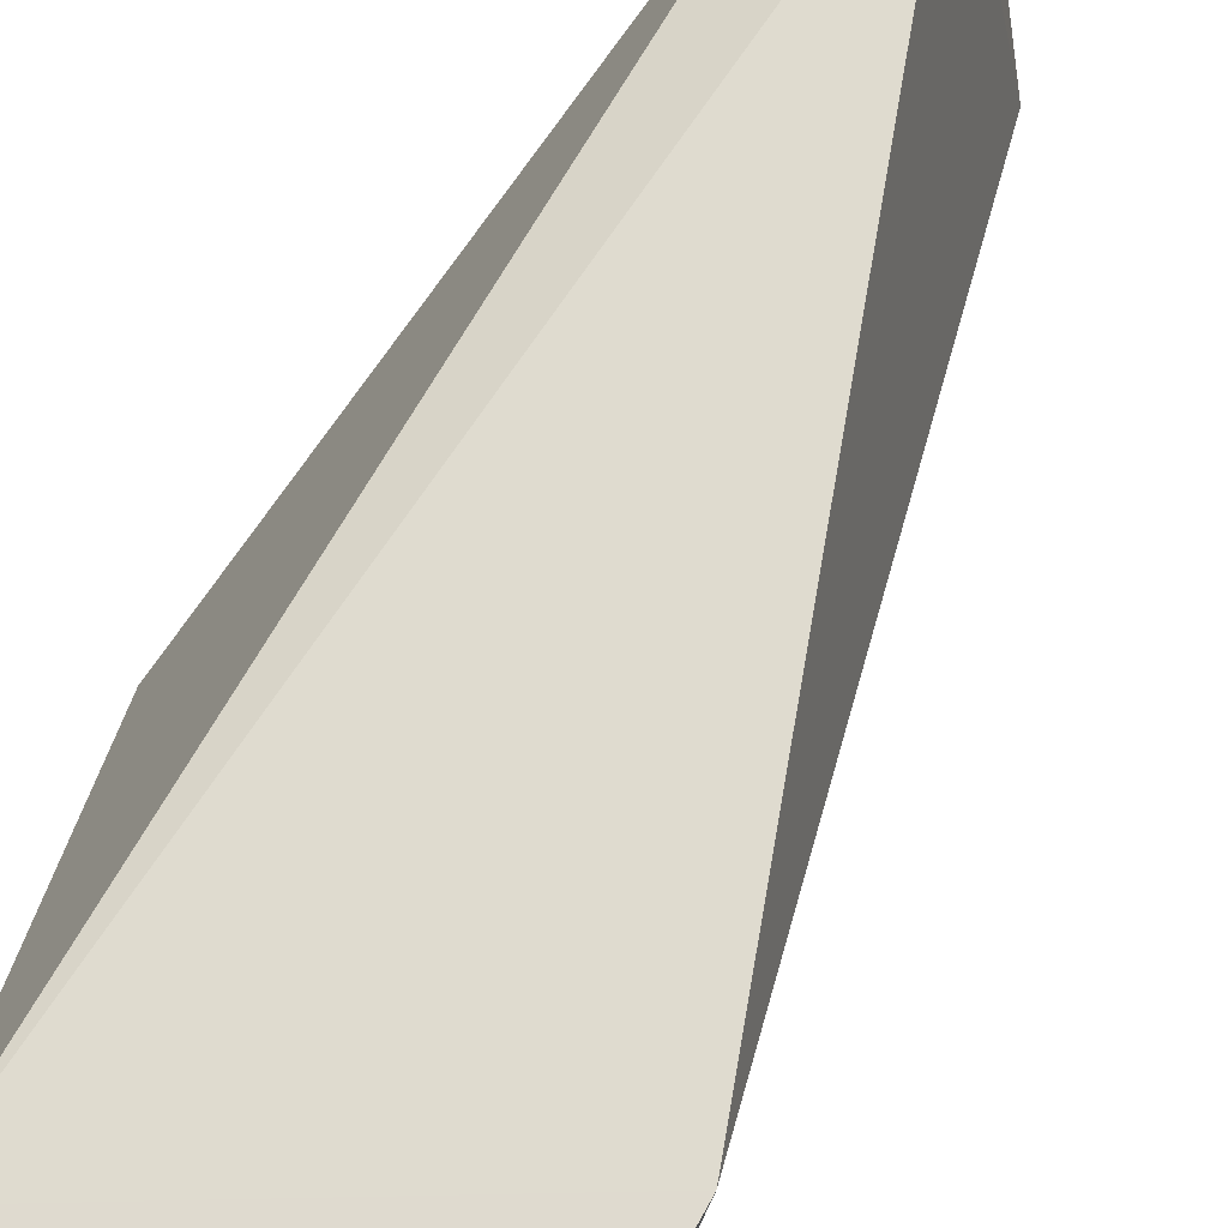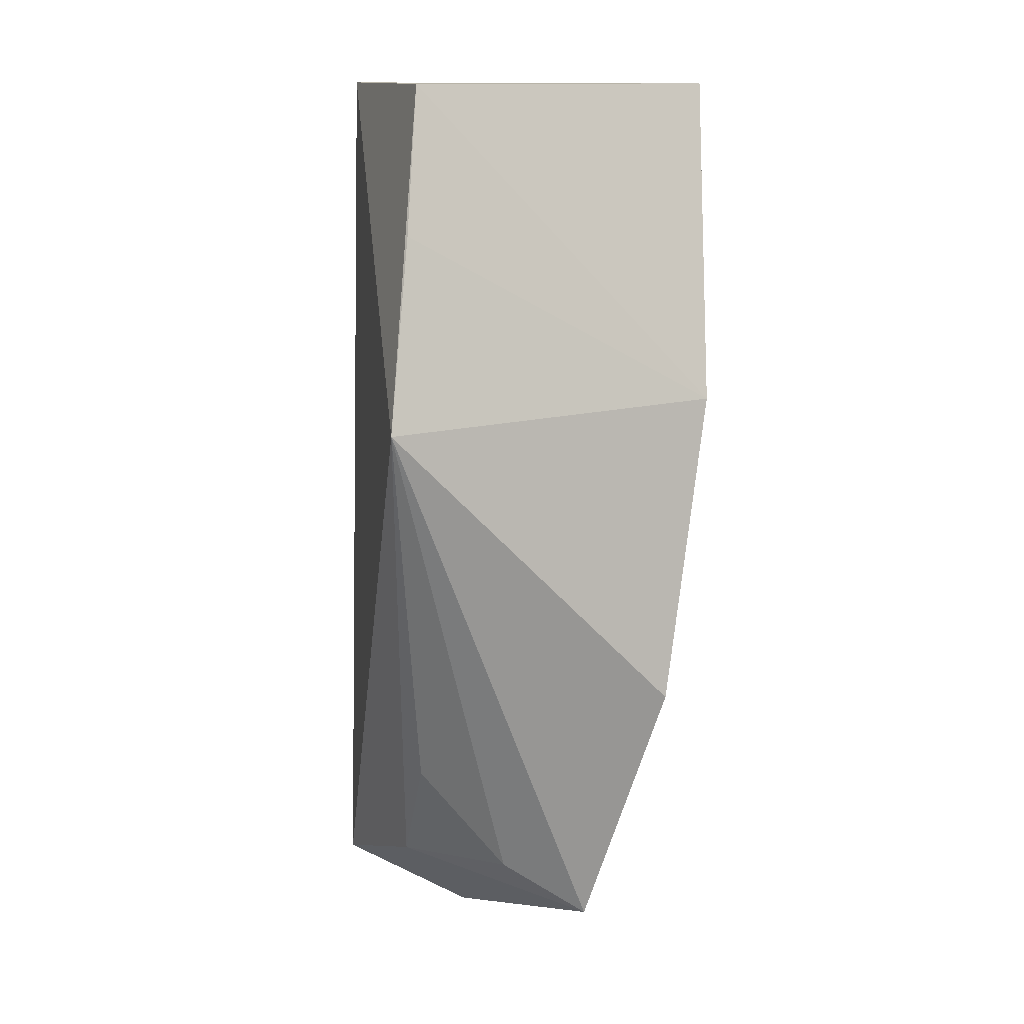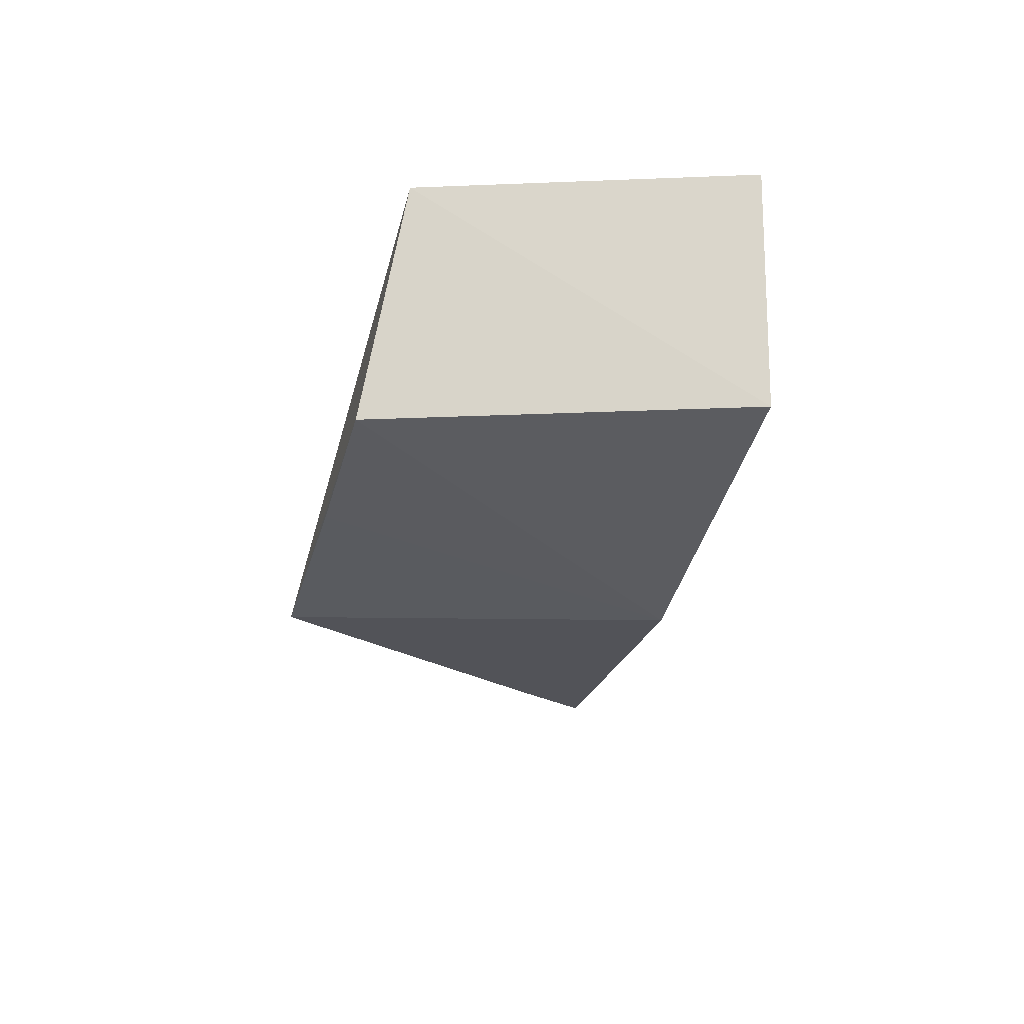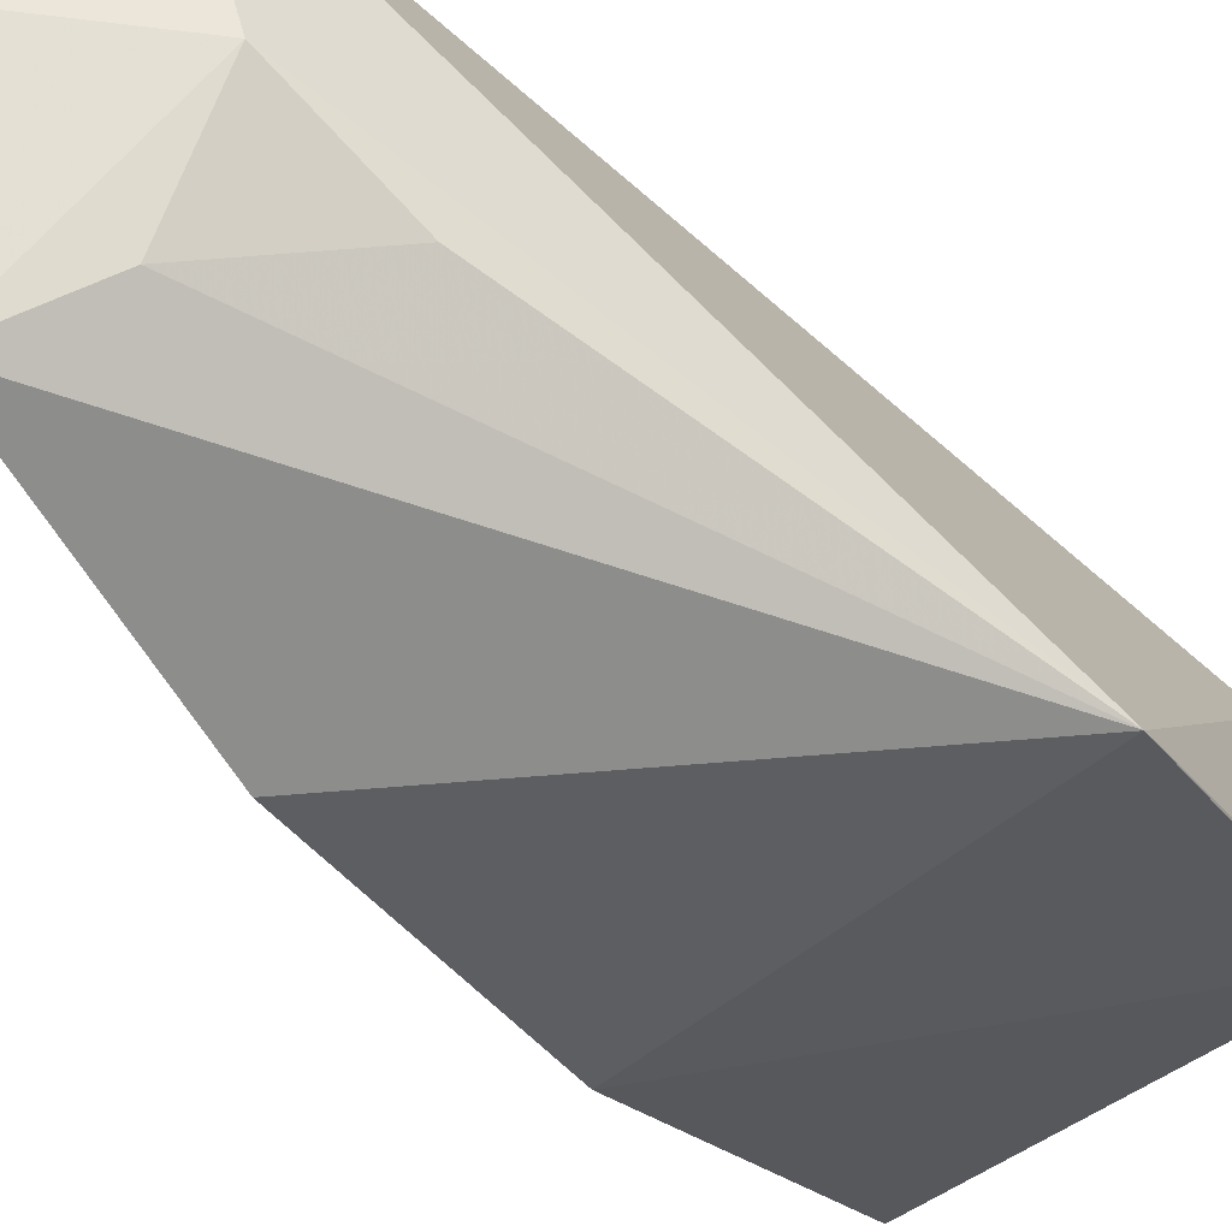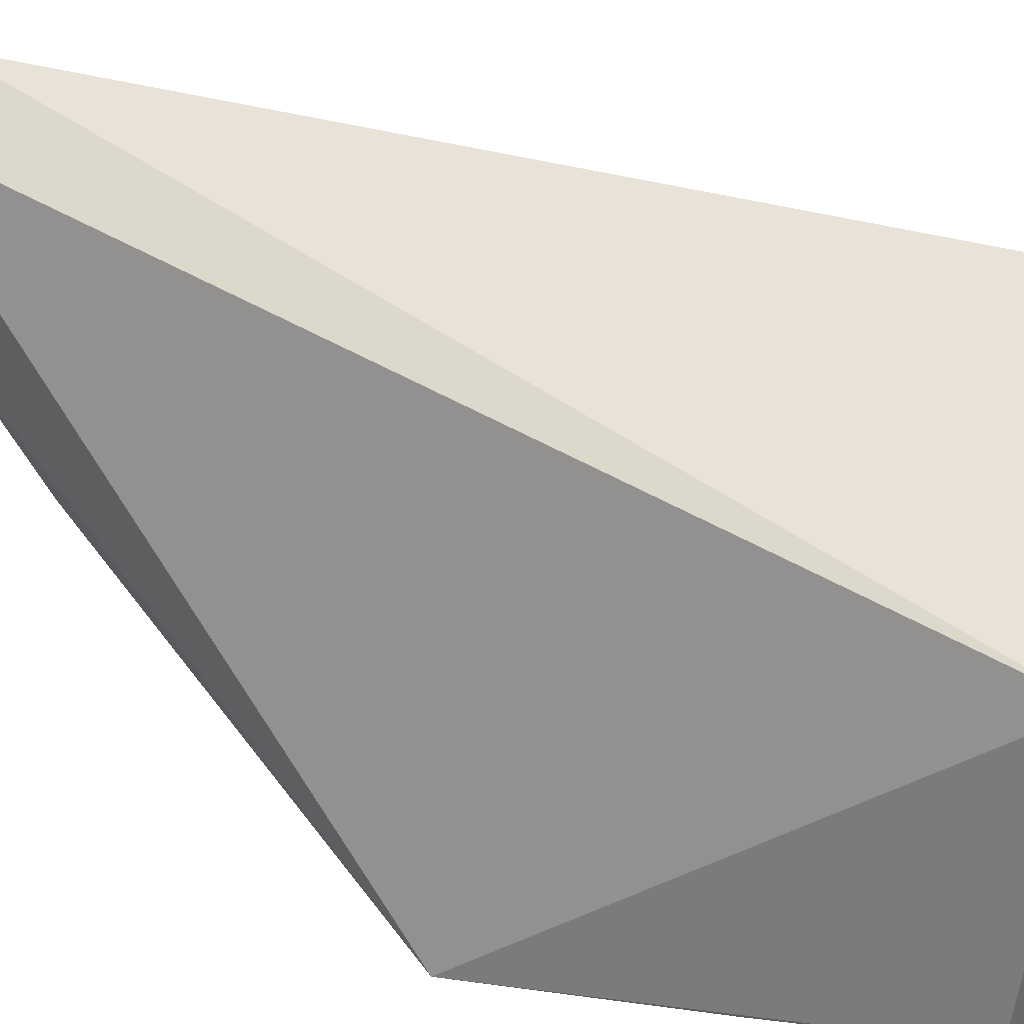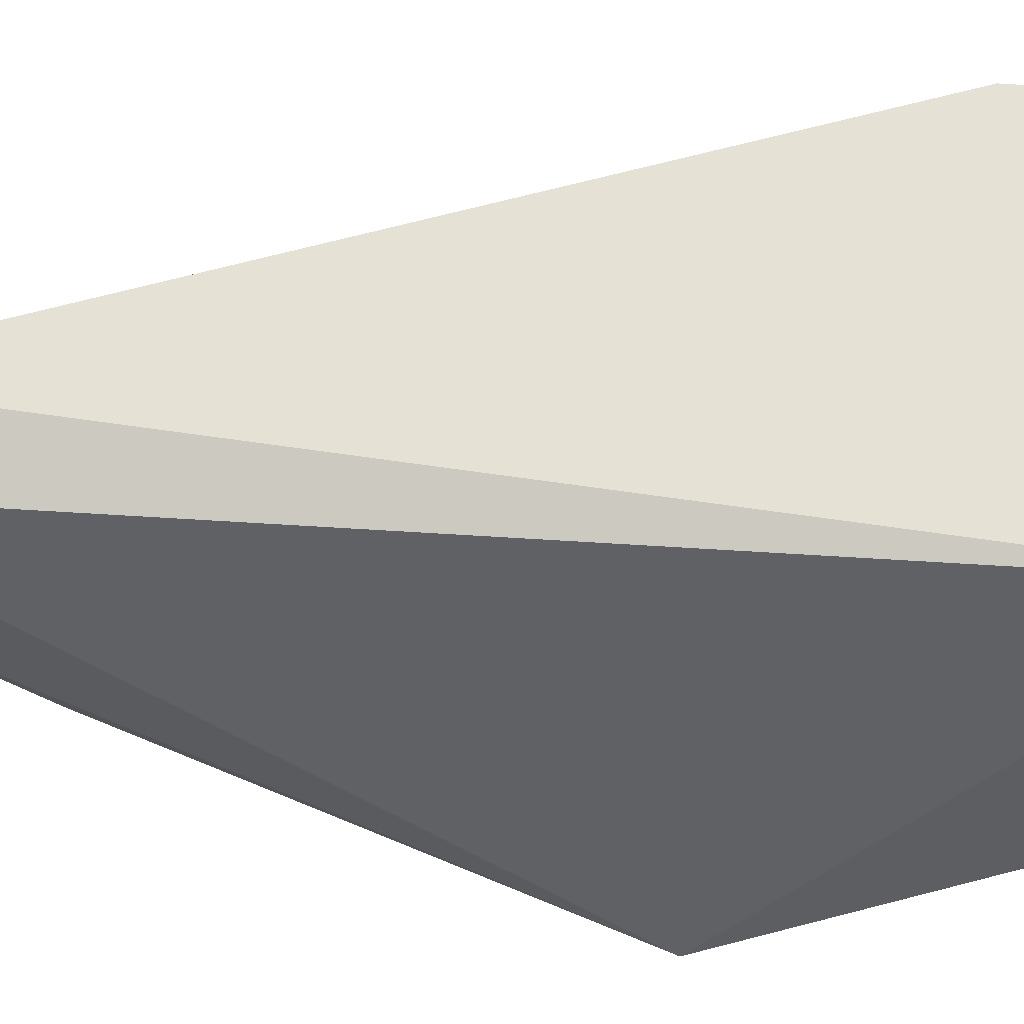
<metadata>
{"format":"obj","ext":"obj","renderer":"f3d","projection":"perspective","resolution":1024,"background":"white","views":[{"elev":70.2,"azim":-148.3,"up":"+Z"},{"elev":13.1,"azim":147.6,"up":"+Y"},{"elev":75.3,"azim":179.0,"up":"+Y"},{"elev":-44.4,"azim":44.2,"up":"+Z"},{"elev":40.3,"azim":130.3,"up":"+Z"},{"elev":62.9,"azim":96.2,"up":"+Z"}]}
</metadata>
<code>
v 0.03596 0.07646 0.03882
v 0.03703 0.04644 0.03831
v 0.04068 0.06524 0.02794
v 0.02793 0.0654 0.02756
v 0.02557 0.06987 0.03923
v 0.03259 0.04631 0.0283
v 0.03759 0.07647 0.03148
v 0.03493 0.04648 0.03922
v 0.03728 0.04815 0.03341
v 0.03058 0.05498 0.02619
v 0.03892 0.07154 0.02983
v 0.02537 0.07643 0.03169
v 0.03443 0.04517 0.03399
v 0.03515 0.04824 0.02985
v 0.02527 0.07629 0.03915
v 0.03781 0.05191 0.03129
f 1 2 3
f 7 1 3
f 8 2 1
f 8 1 5
f 8 5 6
f 9 3 2
f 10 4 3
f 10 3 6
f 10 6 5
f 10 5 4
f 11 7 3
f 11 3 4
f 11 4 7
f 12 1 7
f 12 7 4
f 12 4 5
f 13 8 6
f 13 2 8
f 13 9 2
f 13 6 9
f 14 9 6
f 14 6 3
f 15 12 5
f 15 5 1
f 15 1 12
f 16 14 3
f 16 3 9
f 16 9 14

</code>
